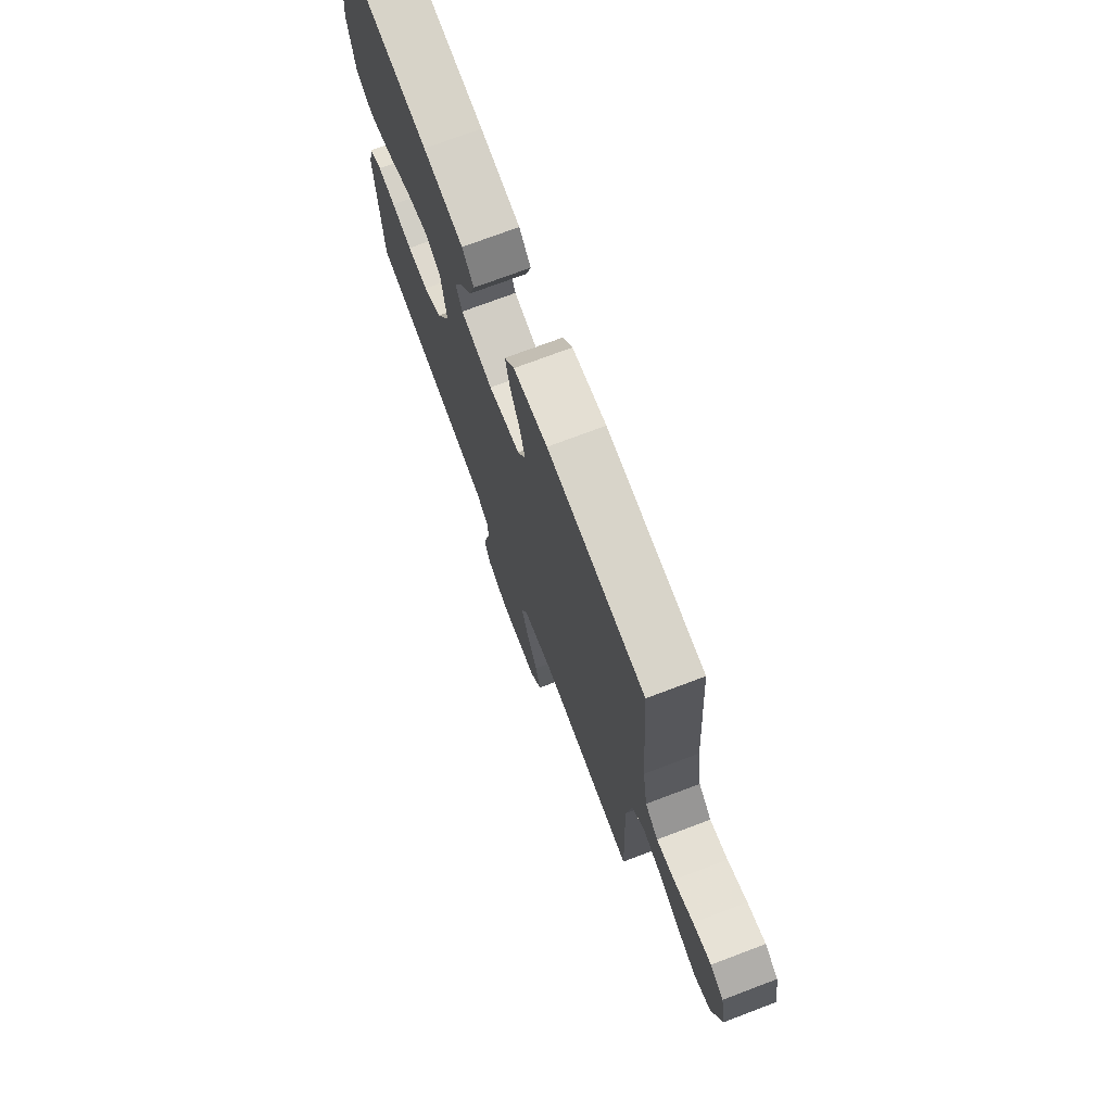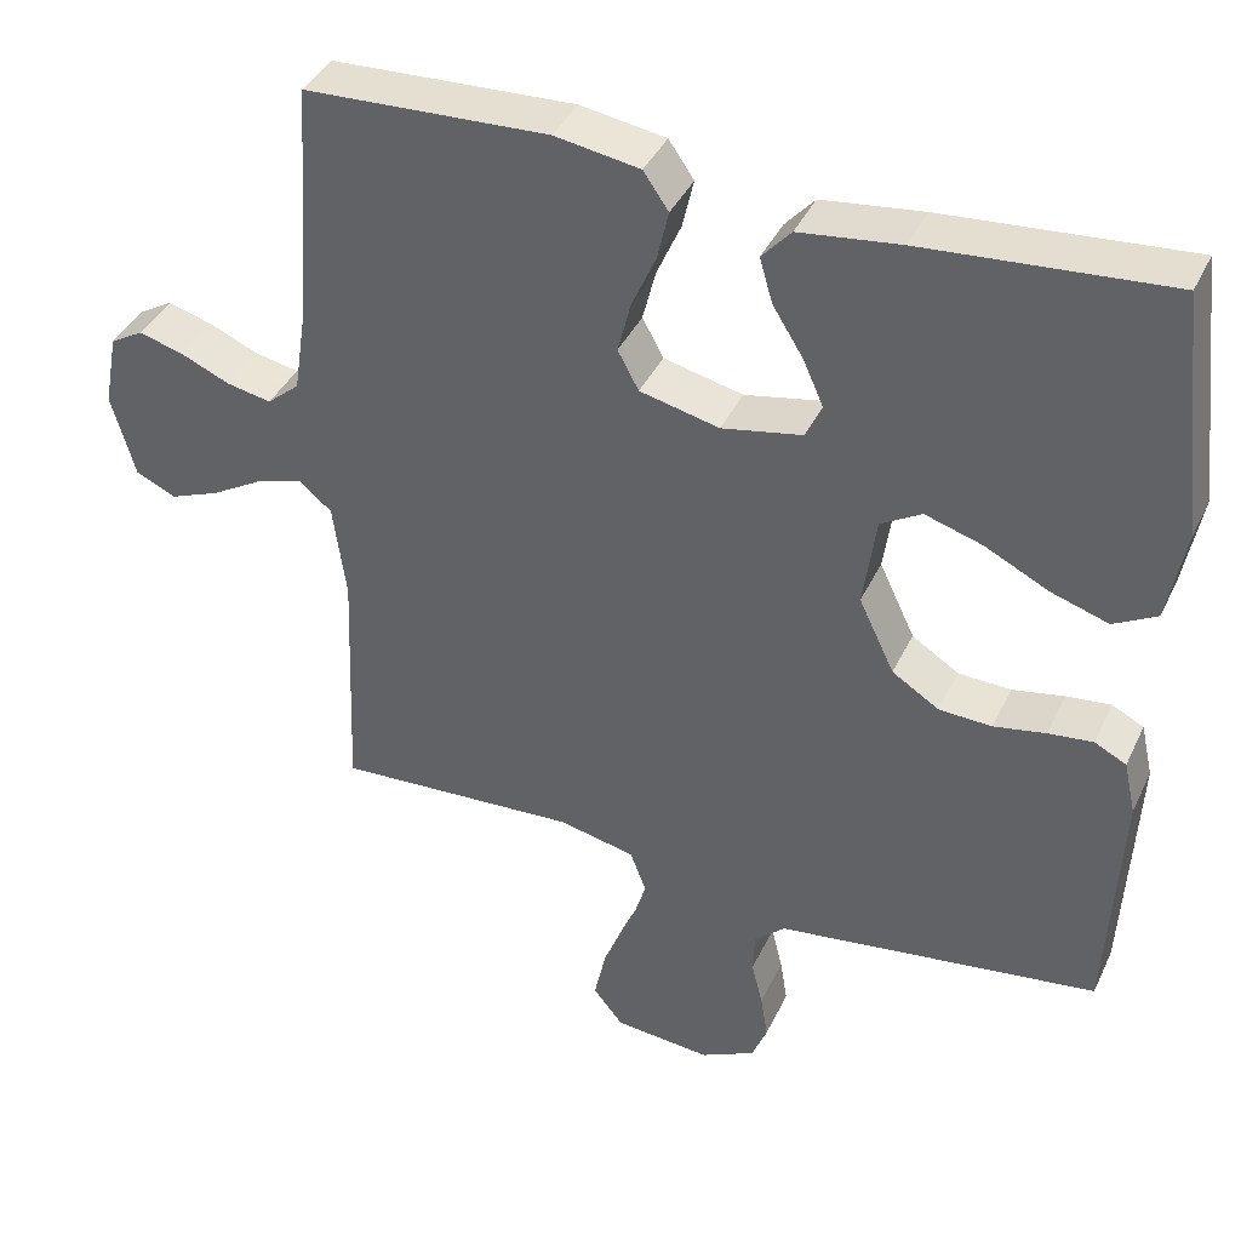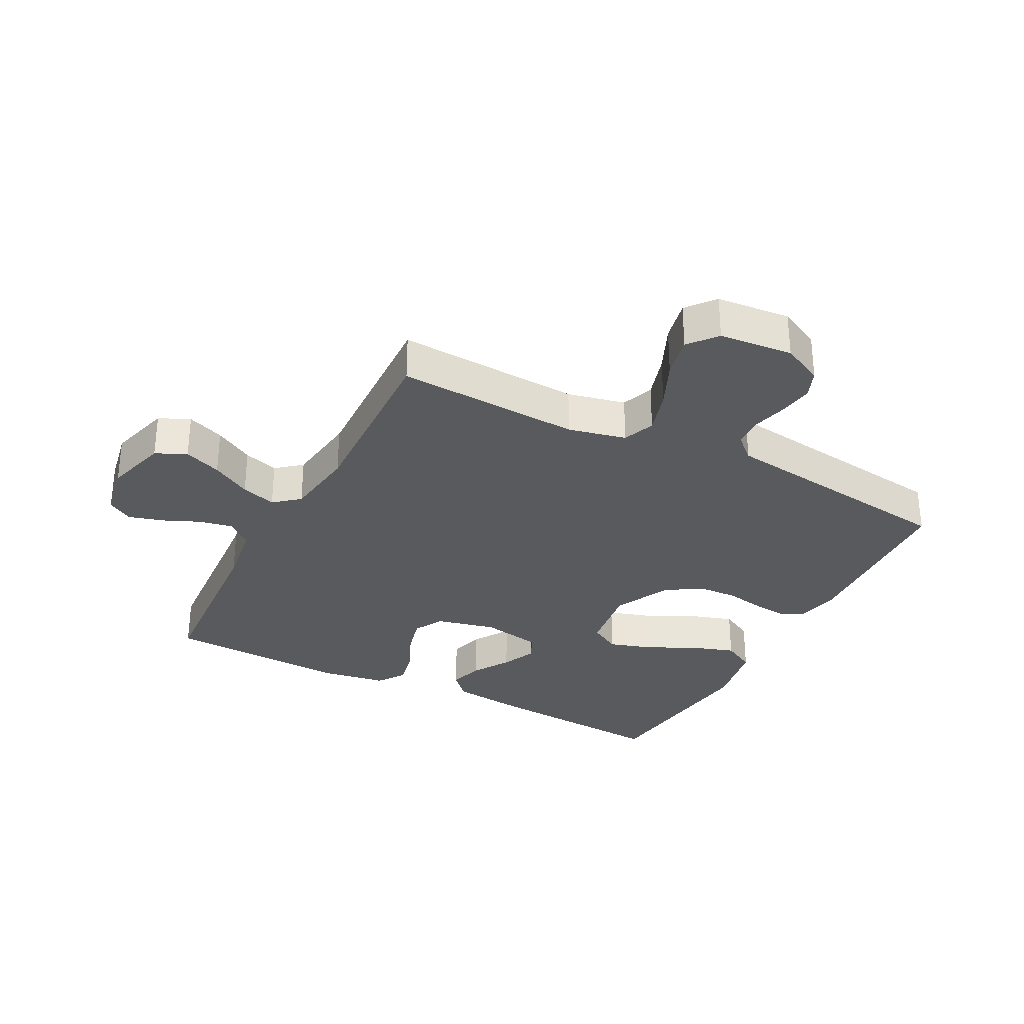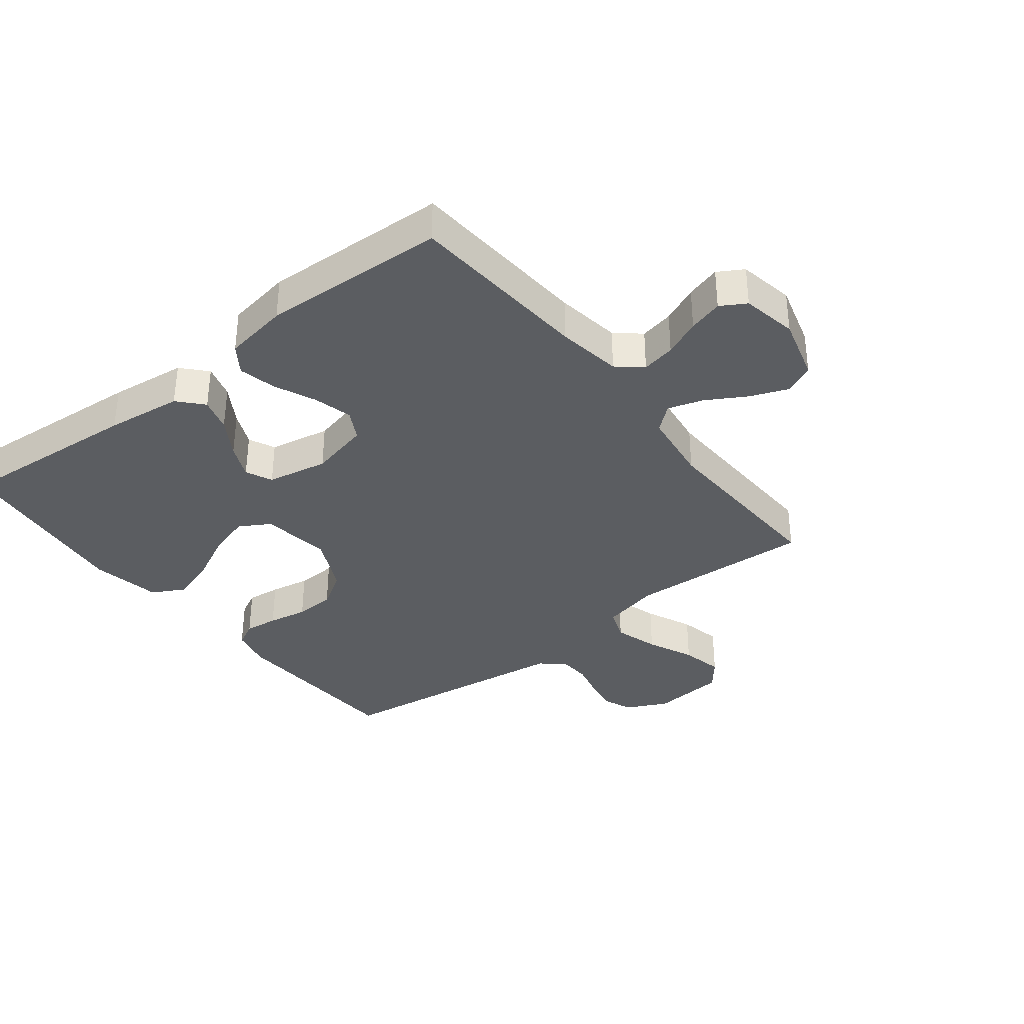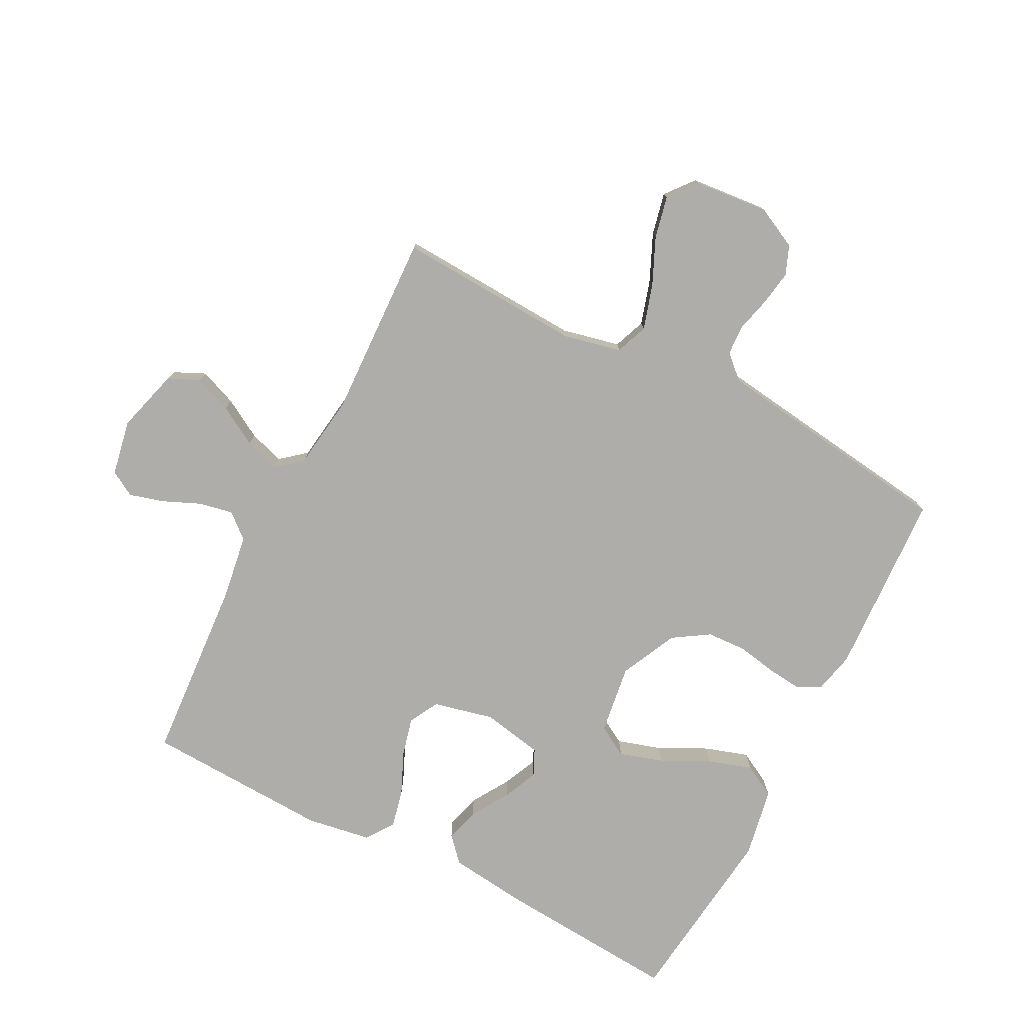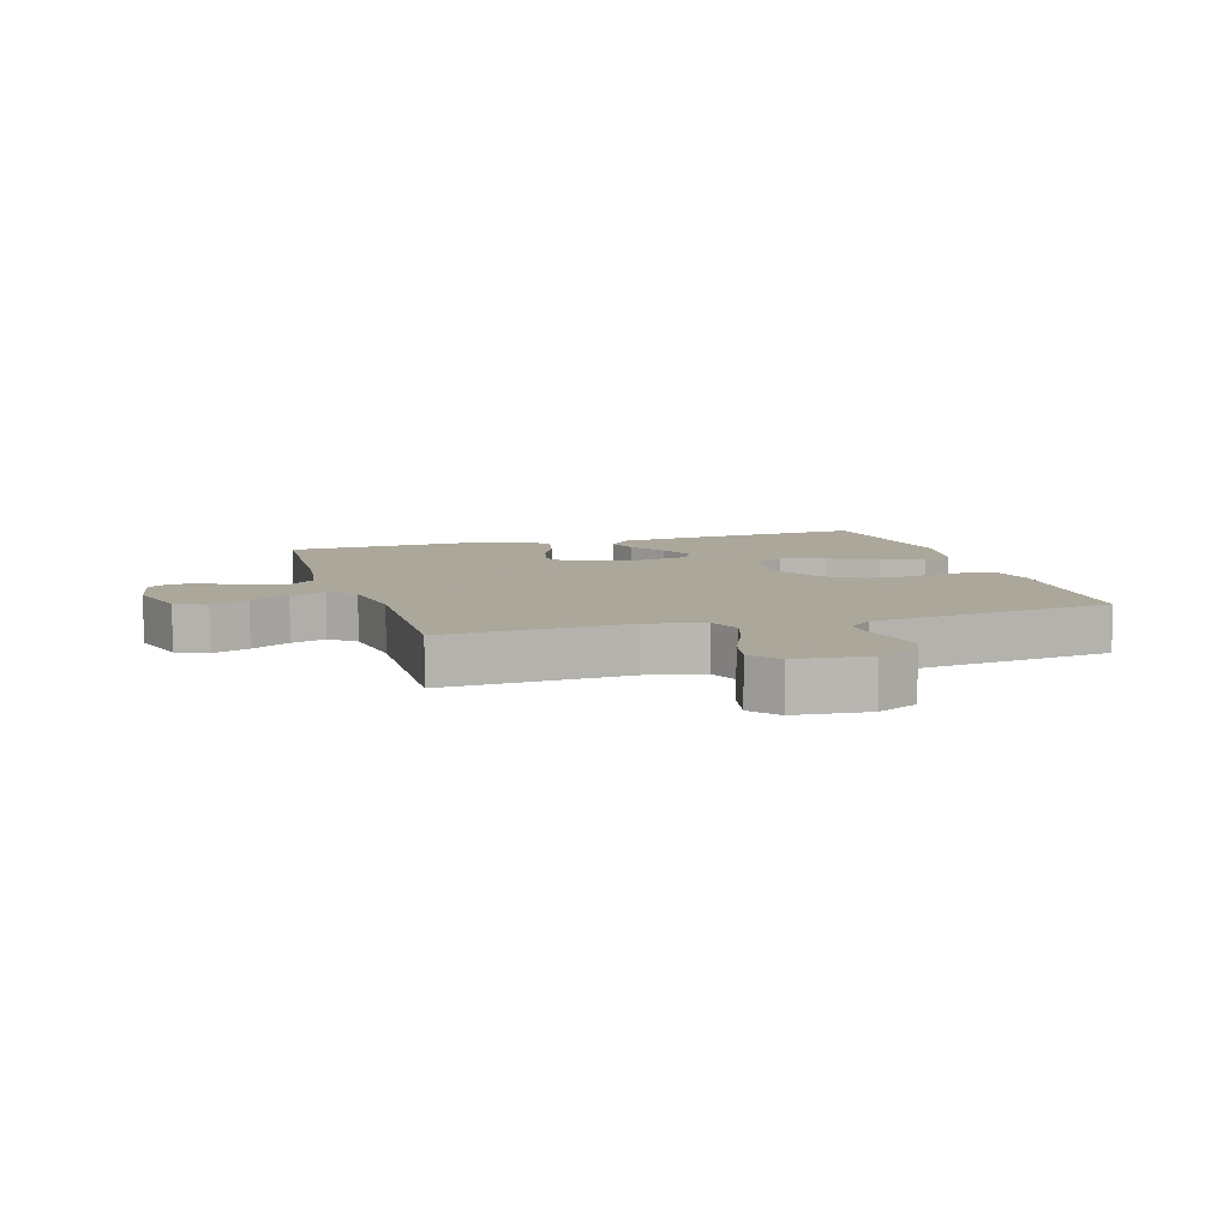
<metadata>
{"format":"obj","ext":"obj","renderer":"f3d","projection":"perspective","resolution":1024,"background":"white","views":[{"elev":73.6,"azim":69.3,"up":"+Z"},{"elev":39.4,"azim":-156.5,"up":"+Z"},{"elev":-31.1,"azim":152.5,"up":"+Y"},{"elev":-35.5,"azim":38.0,"up":"+Y"},{"elev":-77.2,"azim":152.7,"up":"+Y"},{"elev":8.2,"azim":162.9,"up":"+Y"}]}
</metadata>
<code>
v 0.5 0.07 -0.5
v 0.2 0.07 -0.484
v 0.106 0.07 -0.505
v 0.086 0.07 -0.557
v 0.108 0.07 -0.629
v 0.142 0.07 -0.705
v 0.157 0.07 -0.773
v 0.12 0.07 -0.819
v 0 0.07 -0.83
v -0.067 0.07 -0.797
v -0.086 0.07 -0.75
v -0.077 0.07 -0.694
v -0.063 0.07 -0.638
v -0.065 0.07 -0.588
v -0.103 0.07 -0.553
v -0.2 0.07 -0.54
v -0.5 0.07 -0.5
v -0.515 0.07 -0.2
v -0.5 0.07 -0.134
v -0.461 0.07 -0.114
v -0.406 0.07 -0.12
v -0.342 0.07 -0.132
v -0.277 0.07 -0.129
v -0.219 0.07 -0.092
v -0.175 0.07 0
v -0.191 0.07 0.113
v -0.241 0.07 0.142
v -0.312 0.07 0.12
v -0.39 0.07 0.081
v -0.461 0.07 0.058
v -0.514 0.07 0.087
v -0.535 0.07 0.2
v -0.5 0.07 0.5
v -0.2 0.07 0.477
v -0.076 0.07 0.462
v -0.04 0.07 0.422
v -0.056 0.07 0.367
v -0.094 0.07 0.306
v -0.119 0.07 0.25
v -0.099 0.07 0.207
v 0 0.07 0.188
v 0.098 0.07 0.211
v 0.124 0.07 0.259
v 0.108 0.07 0.322
v 0.078 0.07 0.39
v 0.064 0.07 0.451
v 0.095 0.07 0.496
v 0.2 0.07 0.513
v 0.5 0.07 0.5
v 0.521 0.07 0.2
v 0.537 0.07 0.095
v 0.577 0.07 0.061
v 0.632 0.07 0.072
v 0.692 0.07 0.098
v 0.748 0.07 0.114
v 0.789 0.07 0.09
v 0.806 0.07 0
v 0.777 0.07 -0.103
v 0.727 0.07 -0.126
v 0.666 0.07 -0.102
v 0.602 0.07 -0.065
v 0.545 0.07 -0.047
v 0.504 0.07 -0.081
v 0.488 0.07 -0.2
v 0.5 0 -0.5
v 0.2 0 -0.484
v 0.106 0 -0.505
v 0.086 0 -0.557
v 0.108 0 -0.629
v 0.142 0 -0.705
v 0.157 0 -0.773
v 0.12 0 -0.819
v 0 0 -0.83
v -0.067 0 -0.797
v -0.086 0 -0.75
v -0.077 0 -0.694
v -0.063 0 -0.638
v -0.065 0 -0.588
v -0.103 0 -0.553
v -0.2 0 -0.54
v -0.5 0 -0.5
v -0.515 0 -0.2
v -0.5 0 -0.134
v -0.461 0 -0.114
v -0.406 0 -0.12
v -0.342 0 -0.132
v -0.277 0 -0.129
v -0.219 0 -0.092
v -0.175 0 0
v -0.191 0 0.113
v -0.241 0 0.142
v -0.312 0 0.12
v -0.39 0 0.081
v -0.461 0 0.058
v -0.514 0 0.087
v -0.535 0 0.2
v -0.5 0 0.5
v -0.2 0 0.477
v -0.076 0 0.462
v -0.04 0 0.422
v -0.056 0 0.367
v -0.094 0 0.306
v -0.119 0 0.25
v -0.099 0 0.207
v 0 0 0.188
v 0.098 0 0.211
v 0.124 0 0.259
v 0.108 0 0.322
v 0.078 0 0.39
v 0.064 0 0.451
v 0.095 0 0.496
v 0.2 0 0.513
v 0.5 0 0.5
v 0.521 0 0.2
v 0.537 0 0.095
v 0.577 0 0.061
v 0.632 0 0.072
v 0.692 0 0.098
v 0.748 0 0.114
v 0.789 0 0.09
v 0.806 0 0
v 0.777 0 -0.103
v 0.727 0 -0.126
v 0.666 0 -0.102
v 0.602 0 -0.065
v 0.545 0 -0.047
v 0.504 0 -0.081
v 0.488 0 -0.2
f 58 59 60 61
f 58 61 62
f 57 58 62
f 56 57 62
f 53 54 55 56
f 52 53 56 62
f 51 52 62 63
f 47 48 49 50
f 47 50 51 63
f 44 45 46 47
f 43 44 47 63
f 35 36 37 38
f 35 38 39
f 34 35 39
f 33 34 39
f 32 33 39 40
f 28 29 30 31
f 27 28 31 32
f 19 20 21 22
f 17 18 19 22
f 16 17 22 23
f 15 16 23 24
f 10 11 12 13
f 8 9 10 13
f 8 13 14
f 5 6 7 8
f 4 5 8 14
f 3 4 14 15
f 64 1 2
f 64 2 3
f 42 43 63 64
f 41 42 64 3
f 27 32 40 41
f 26 27 41
f 25 26 41 3
f 3 15 24 25
f 125 124 123 122
f 126 125 122
f 126 122 121
f 126 121 120
f 120 119 118 117
f 126 120 117 116
f 127 126 116 115
f 114 113 112 111
f 127 115 114 111
f 111 110 109 108
f 127 111 108 107
f 102 101 100 99
f 103 102 99
f 103 99 98
f 103 98 97
f 104 103 97 96
f 95 94 93 92
f 96 95 92 91
f 86 85 84 83
f 86 83 82 81
f 87 86 81 80
f 88 87 80 79
f 77 76 75 74
f 77 74 73 72
f 78 77 72
f 72 71 70 69
f 78 72 69 68
f 79 78 68 67
f 66 65 128
f 67 66 128
f 128 127 107 106
f 67 128 106 105
f 105 104 96 91
f 105 91 90
f 67 105 90 89
f 89 88 79 67
f 1 65 66 2
f 2 66 67 3
f 3 67 68 4
f 4 68 69 5
f 5 69 70 6
f 6 70 71 7
f 7 71 72 8
f 8 72 73 9
f 9 73 74 10
f 10 74 75 11
f 11 75 76 12
f 12 76 77 13
f 13 77 78 14
f 14 78 79 15
f 15 79 80 16
f 16 80 81 17
f 17 81 82 18
f 18 82 83 19
f 19 83 84 20
f 20 84 85 21
f 21 85 86 22
f 22 86 87 23
f 23 87 88 24
f 24 88 89 25
f 25 89 90 26
f 26 90 91 27
f 27 91 92 28
f 28 92 93 29
f 29 93 94 30
f 30 94 95 31
f 31 95 96 32
f 32 96 97 33
f 33 97 98 34
f 34 98 99 35
f 35 99 100 36
f 36 100 101 37
f 37 101 102 38
f 38 102 103 39
f 39 103 104 40
f 40 104 105 41
f 41 105 106 42
f 42 106 107 43
f 43 107 108 44
f 44 108 109 45
f 45 109 110 46
f 46 110 111 47
f 47 111 112 48
f 48 112 113 49
f 49 113 114 50
f 50 114 115 51
f 51 115 116 52
f 52 116 117 53
f 53 117 118 54
f 54 118 119 55
f 55 119 120 56
f 56 120 121 57
f 57 121 122 58
f 58 122 123 59
f 59 123 124 60
f 60 124 125 61
f 61 125 126 62
f 62 126 127 63
f 63 127 128 64
f 64 128 65 1

</code>
